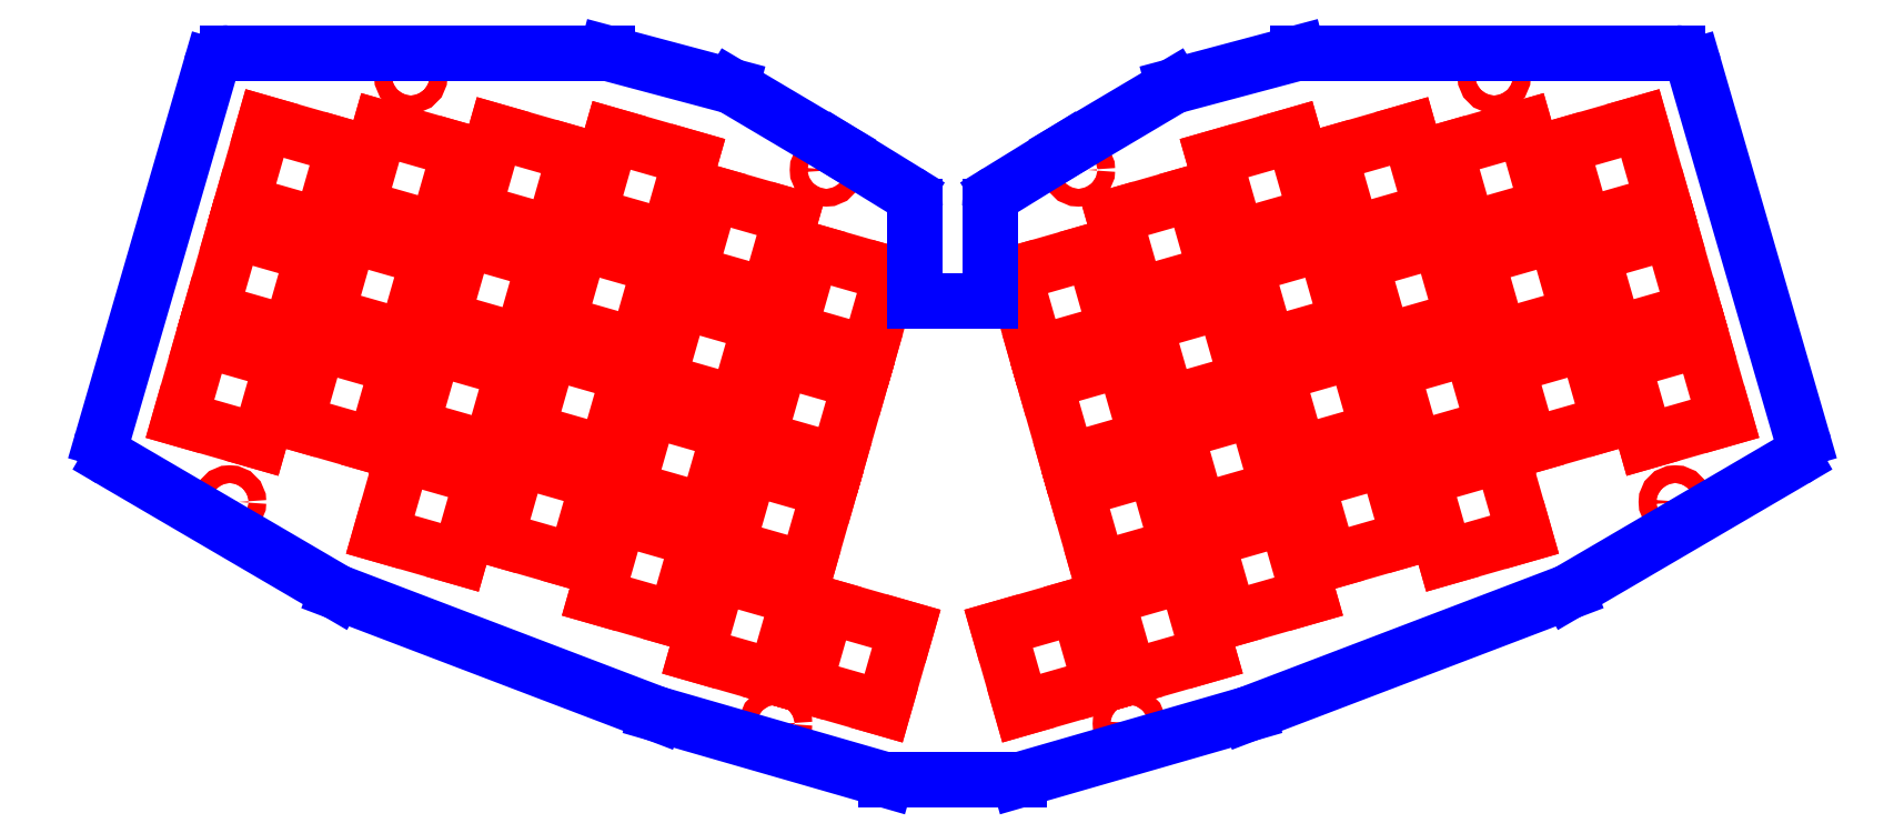
<metadata>
{"format":"dxf","ext":"dxf","renderer":"ezdxf+matplotlib","layout":"modelspace","background":"white","min_lineweight":24,"dpi":150}
</metadata>
<code>
0
SECTION
2
ENTITIES
0
CIRCLE
8
CUTOUTS
10
-21.4
20
41.82
30
0
40
1.5
210
0
220
0
230
1
0
CIRCLE
8
CUTOUTS
10
21.4
20
41.82
30
0
40
1.5
210
0
220
0
230
1
0
CIRCLE
8
CUTOUTS
10
-91.92
20
57.66
30
0
40
1.5
210
0
220
0
230
1
0
CIRCLE
8
CUTOUTS
10
91.92
20
57.66
30
0
40
1.5
210
0
220
0
230
1
0
CIRCLE
8
CUTOUTS
10
-122.6
20
-14.49
30
0
40
1.5
210
0
220
0
230
1
0
CIRCLE
8
CUTOUTS
10
-30
20
-52.1
30
0
40
1.5
210
0
220
0
230
1
0
CIRCLE
8
CUTOUTS
10
30
20
-52.1
30
0
40
1.5
210
0
220
0
230
1
0
CIRCLE
8
CUTOUTS
10
122.6
20
-14.49
30
0
40
1.5
210
0
220
0
230
1
0
LINE
8
CUTOUTS
10
97.08
20
-20.04
30
0
11
83.63
21
-23.9
31
0
0
LINE
8
CUTOUTS
10
83.63
20
-23.9
30
0
11
79.77
21
-10.44
31
0
0
LINE
8
CUTOUTS
10
79.77
20
-10.44
30
0
11
93.23
21
-6.58
31
0
0
LINE
8
CUTOUTS
10
93.23
20
-6.58
30
0
11
97.08
21
-20.04
31
0
0
LINE
8
CUTOUTS
10
73.6
20
-7.253
30
0
11
77.46
21
-20.71
31
0
0
LINE
8
CUTOUTS
10
77.46
20
-20.71
30
0
11
64
21
-24.57
31
0
0
LINE
8
CUTOUTS
10
64
20
-24.57
30
0
11
60.14
21
-11.11
31
0
0
LINE
8
CUTOUTS
10
60.14
20
-11.11
30
0
11
73.6
21
-7.253
31
0
0
LINE
8
CUTOUTS
10
47
20
-34.4
30
0
11
43.14
21
-20.94
31
0
0
LINE
8
CUTOUTS
10
43.14
20
-20.94
30
0
11
56.6
21
-17.08
31
0
0
LINE
8
CUTOUTS
10
56.6
20
-17.08
30
0
11
60.46
21
-30.54
31
0
0
LINE
8
CUTOUTS
10
60.46
20
-30.54
30
0
11
47
21
-34.4
31
0
0
LINE
8
CUTOUTS
10
21.29
20
-32.16
30
0
11
25.15
21
-45.62
31
0
0
LINE
8
CUTOUTS
10
25.15
20
-45.62
30
0
11
11.69
21
-49.48
31
0
0
LINE
8
CUTOUTS
10
11.69
20
-49.48
30
0
11
7.832
21
-36.02
31
0
0
LINE
8
CUTOUTS
10
7.832
20
-36.02
30
0
11
21.29
21
-32.16
31
0
0
LINE
8
CUTOUTS
10
39.6
20
-26.91
30
0
11
43.46
21
-40.37
31
0
0
LINE
8
CUTOUTS
10
43.46
20
-40.37
30
0
11
30
21
-44.23
31
0
0
LINE
8
CUTOUTS
10
30
20
-44.23
30
0
11
26.14
21
-30.77
31
0
0
LINE
8
CUTOUTS
10
26.14
20
-30.77
30
0
11
39.6
21
-26.91
31
0
0
LINE
8
CUTOUTS
10
34.35
20
-8.598
30
0
11
38.21
21
-22.06
31
0
0
LINE
8
CUTOUTS
10
38.21
20
-22.06
30
0
11
24.75
21
-25.91
31
0
0
LINE
8
CUTOUTS
10
24.75
20
-25.91
30
0
11
20.89
21
-12.46
31
0
0
LINE
8
CUTOUTS
10
20.89
20
-12.46
30
0
11
34.35
21
-8.598
31
0
0
LINE
8
CUTOUTS
10
51.35
20
1.231
30
0
11
55.21
21
-12.23
31
0
0
LINE
8
CUTOUTS
10
55.21
20
-12.23
30
0
11
41.75
21
-16.09
31
0
0
LINE
8
CUTOUTS
10
41.75
20
-16.09
30
0
11
37.89
21
-2.628
31
0
0
LINE
8
CUTOUTS
10
37.89
20
-2.628
30
0
11
51.35
21
1.231
31
0
0
LINE
8
CUTOUTS
10
40.85
20
37.85
30
0
11
44.71
21
24.4
31
0
0
LINE
8
CUTOUTS
10
44.71
20
24.4
30
0
11
31.25
21
20.54
31
0
0
LINE
8
CUTOUTS
10
31.25
20
20.54
30
0
11
27.39
21
34
31
0
0
LINE
8
CUTOUTS
10
27.39
20
34
30
0
11
40.85
21
37.85
31
0
0
LINE
8
CUTOUTS
10
23.85
20
28.03
30
0
11
27.71
21
14.57
31
0
0
LINE
8
CUTOUTS
10
27.71
20
14.57
30
0
11
14.25
21
10.71
31
0
0
LINE
8
CUTOUTS
10
14.25
20
10.71
30
0
11
10.39
21
24.17
31
0
0
LINE
8
CUTOUTS
10
10.39
20
24.17
30
0
11
23.85
21
28.03
31
0
0
LINE
8
CUTOUTS
10
29.1
20
9.714
30
0
11
32.96
21
-3.744
31
0
0
LINE
8
CUTOUTS
10
32.96
20
-3.744
30
0
11
19.5
21
-7.603
31
0
0
LINE
8
CUTOUTS
10
19.5
20
-7.603
30
0
11
15.64
21
5.855
31
0
0
LINE
8
CUTOUTS
10
15.64
20
5.855
30
0
11
29.1
21
9.714
31
0
0
LINE
8
CUTOUTS
10
46.1
20
19.54
30
0
11
49.96
21
6.085
31
0
0
LINE
8
CUTOUTS
10
49.96
20
6.085
30
0
11
36.5
21
2.226
31
0
0
LINE
8
CUTOUTS
10
36.5
20
2.226
30
0
11
32.64
21
15.68
31
0
0
LINE
8
CUTOUTS
10
32.64
20
15.68
30
0
11
46.1
21
19.54
31
0
0
LINE
8
CUTOUTS
10
63.1
20
29.37
30
0
11
66.96
21
15.91
31
0
0
LINE
8
CUTOUTS
10
66.96
20
15.91
30
0
11
53.5
21
12.05
31
0
0
LINE
8
CUTOUTS
10
53.5
20
12.05
30
0
11
49.64
21
25.51
31
0
0
LINE
8
CUTOUTS
10
49.64
20
25.51
30
0
11
63.1
21
29.37
31
0
0
LINE
8
CUTOUTS
10
86.58
20
16.59
30
0
11
73.12
21
12.73
31
0
0
LINE
8
CUTOUTS
10
73.12
20
12.73
30
0
11
69.27
21
26.19
31
0
0
LINE
8
CUTOUTS
10
69.27
20
26.19
30
0
11
82.72
21
30.04
31
0
0
LINE
8
CUTOUTS
10
82.72
20
30.04
30
0
11
86.58
21
16.59
31
0
0
LINE
8
CUTOUTS
10
92.75
20
13.4
30
0
11
88.89
21
26.86
31
0
0
LINE
8
CUTOUTS
10
88.89
20
26.86
30
0
11
102.3
21
30.72
31
0
0
LINE
8
CUTOUTS
10
102.3
20
30.72
30
0
11
106.2
21
17.26
31
0
0
LINE
8
CUTOUTS
10
106.2
20
17.26
30
0
11
92.75
21
13.4
31
0
0
LINE
8
CUTOUTS
10
112.4
20
14.07
30
0
11
108.5
21
27.53
31
0
0
LINE
8
CUTOUTS
10
108.5
20
27.53
30
0
11
122
21
31.39
31
0
0
LINE
8
CUTOUTS
10
122
20
31.39
30
0
11
125.8
21
17.93
31
0
0
LINE
8
CUTOUTS
10
125.8
20
17.93
30
0
11
112.4
21
14.07
31
0
0
LINE
8
CUTOUTS
10
127.2
20
13.08
30
0
11
131.1
21
-0.3795
31
0
0
LINE
8
CUTOUTS
10
131.1
20
-0.3795
30
0
11
117.6
21
-4.238
31
0
0
LINE
8
CUTOUTS
10
117.6
20
-4.238
30
0
11
113.8
21
9.219
31
0
0
LINE
8
CUTOUTS
10
113.8
20
9.219
30
0
11
127.2
21
13.08
31
0
0
LINE
8
CUTOUTS
10
107.6
20
12.41
30
0
11
111.5
21
-1.052
31
0
0
LINE
8
CUTOUTS
10
111.5
20
-1.052
30
0
11
98
21
-4.911
31
0
0
LINE
8
CUTOUTS
10
98
20
-4.911
30
0
11
94.14
21
8.546
31
0
0
LINE
8
CUTOUTS
10
94.14
20
8.546
30
0
11
107.6
21
12.41
31
0
0
LINE
8
CUTOUTS
10
87.97
20
11.73
30
0
11
91.83
21
-1.725
31
0
0
LINE
8
CUTOUTS
10
91.83
20
-1.725
30
0
11
78.38
21
-5.584
31
0
0
LINE
8
CUTOUTS
10
78.38
20
-5.584
30
0
11
74.52
21
7.873
31
0
0
LINE
8
CUTOUTS
10
74.52
20
7.873
30
0
11
87.97
21
11.73
31
0
0
LINE
8
CUTOUTS
10
68.35
20
11.06
30
0
11
72.21
21
-2.398
31
0
0
LINE
8
CUTOUTS
10
72.21
20
-2.398
30
0
11
58.75
21
-6.257
31
0
0
LINE
8
CUTOUTS
10
58.75
20
-6.257
30
0
11
54.89
21
7.201
31
0
0
LINE
8
CUTOUTS
10
54.89
20
7.201
30
0
11
68.35
21
11.06
31
0
0
LINE
8
CUTOUTS
10
57.85
20
47.68
30
0
11
61.71
21
34.23
31
0
0
LINE
8
CUTOUTS
10
61.71
20
34.23
30
0
11
48.25
21
30.37
31
0
0
LINE
8
CUTOUTS
10
48.25
20
30.37
30
0
11
44.39
21
43.82
31
0
0
LINE
8
CUTOUTS
10
44.39
20
43.82
30
0
11
57.85
21
47.68
31
0
0
LINE
8
CUTOUTS
10
77.47
20
48.36
30
0
11
81.33
21
34.9
31
0
0
LINE
8
CUTOUTS
10
81.33
20
34.9
30
0
11
67.87
21
31.04
31
0
0
LINE
8
CUTOUTS
10
67.87
20
31.04
30
0
11
64.02
21
44.5
31
0
0
LINE
8
CUTOUTS
10
64.02
20
44.5
30
0
11
77.47
21
48.36
31
0
0
LINE
8
CUTOUTS
10
97.1
20
49.03
30
0
11
101
21
35.57
31
0
0
LINE
8
CUTOUTS
10
101
20
35.57
30
0
11
87.5
21
31.71
31
0
0
LINE
8
CUTOUTS
10
87.5
20
31.71
30
0
11
83.64
21
45.17
31
0
0
LINE
8
CUTOUTS
10
83.64
20
45.17
30
0
11
97.1
21
49.03
31
0
0
LINE
8
CUTOUTS
10
116.7
20
49.7
30
0
11
120.6
21
36.24
31
0
0
LINE
8
CUTOUTS
10
120.6
20
36.24
30
0
11
107.1
21
32.39
31
0
0
LINE
8
CUTOUTS
10
107.1
20
32.39
30
0
11
103.3
21
45.84
31
0
0
LINE
8
CUTOUTS
10
103.3
20
45.84
30
0
11
116.7
21
49.7
31
0
0
LINE
8
CUTOUTS
10
-21.29
20
-32.16
30
0
11
-7.832
21
-36.02
31
0
0
LINE
8
CUTOUTS
10
-7.832
20
-36.02
30
0
11
-11.69
21
-49.48
31
0
0
LINE
8
CUTOUTS
10
-11.69
20
-49.48
30
0
11
-25.15
21
-45.62
31
0
0
LINE
8
CUTOUTS
10
-25.15
20
-45.62
30
0
11
-21.29
21
-32.16
31
0
0
LINE
8
CUTOUTS
10
-39.6
20
-26.91
30
0
11
-26.14
21
-30.77
31
0
0
LINE
8
CUTOUTS
10
-26.14
20
-30.77
30
0
11
-30
21
-44.23
31
0
0
LINE
8
CUTOUTS
10
-30
20
-44.23
30
0
11
-43.46
21
-40.37
31
0
0
LINE
8
CUTOUTS
10
-43.46
20
-40.37
30
0
11
-39.6
21
-26.91
31
0
0
LINE
8
CUTOUTS
10
-56.6
20
-17.08
30
0
11
-43.14
21
-20.94
31
0
0
LINE
8
CUTOUTS
10
-43.14
20
-20.94
30
0
11
-47
21
-34.4
31
0
0
LINE
8
CUTOUTS
10
-47
20
-34.4
30
0
11
-60.46
21
-30.54
31
0
0
LINE
8
CUTOUTS
10
-60.46
20
-30.54
30
0
11
-56.6
21
-17.08
31
0
0
LINE
8
CUTOUTS
10
-73.6
20
-7.253
30
0
11
-60.14
21
-11.11
31
0
0
LINE
8
CUTOUTS
10
-60.14
20
-11.11
30
0
11
-64
21
-24.57
31
0
0
LINE
8
CUTOUTS
10
-64
20
-24.57
30
0
11
-77.46
21
-20.71
31
0
0
LINE
8
CUTOUTS
10
-77.46
20
-20.71
30
0
11
-73.6
21
-7.253
31
0
0
LINE
8
CUTOUTS
10
-93.23
20
-6.58
30
0
11
-79.77
21
-10.44
31
0
0
LINE
8
CUTOUTS
10
-79.77
20
-10.44
30
0
11
-83.63
21
-23.9
31
0
0
LINE
8
CUTOUTS
10
-83.63
20
-23.9
30
0
11
-97.08
21
-20.04
31
0
0
LINE
8
CUTOUTS
10
-97.08
20
-20.04
30
0
11
-93.23
21
-6.58
31
0
0
LINE
8
CUTOUTS
10
-34.35
20
-8.598
30
0
11
-20.89
21
-12.46
31
0
0
LINE
8
CUTOUTS
10
-20.89
20
-12.46
30
0
11
-24.75
21
-25.91
31
0
0
LINE
8
CUTOUTS
10
-24.75
20
-25.91
30
0
11
-38.21
21
-22.06
31
0
0
LINE
8
CUTOUTS
10
-38.21
20
-22.06
30
0
11
-34.35
21
-8.598
31
0
0
LINE
8
CUTOUTS
10
-51.35
20
1.231
30
0
11
-37.89
21
-2.628
31
0
0
LINE
8
CUTOUTS
10
-37.89
20
-2.628
30
0
11
-41.75
21
-16.09
31
0
0
LINE
8
CUTOUTS
10
-41.75
20
-16.09
30
0
11
-55.21
21
-12.23
31
0
0
LINE
8
CUTOUTS
10
-55.21
20
-12.23
30
0
11
-51.35
21
1.231
31
0
0
LINE
8
CUTOUTS
10
-68.35
20
11.06
30
0
11
-54.89
21
7.201
31
0
0
LINE
8
CUTOUTS
10
-54.89
20
7.201
30
0
11
-58.75
21
-6.257
31
0
0
LINE
8
CUTOUTS
10
-58.75
20
-6.257
30
0
11
-72.21
21
-2.398
31
0
0
LINE
8
CUTOUTS
10
-72.21
20
-2.398
30
0
11
-68.35
21
11.06
31
0
0
LINE
8
CUTOUTS
10
-87.97
20
11.73
30
0
11
-74.52
21
7.873
31
0
0
LINE
8
CUTOUTS
10
-74.52
20
7.873
30
0
11
-78.38
21
-5.584
31
0
0
LINE
8
CUTOUTS
10
-78.38
20
-5.584
30
0
11
-91.83
21
-1.725
31
0
0
LINE
8
CUTOUTS
10
-91.83
20
-1.725
30
0
11
-87.97
21
11.73
31
0
0
LINE
8
CUTOUTS
10
-107.6
20
12.41
30
0
11
-94.14
21
8.546
31
0
0
LINE
8
CUTOUTS
10
-94.14
20
8.546
30
0
11
-98
21
-4.911
31
0
0
LINE
8
CUTOUTS
10
-98
20
-4.911
30
0
11
-111.5
21
-1.052
31
0
0
LINE
8
CUTOUTS
10
-111.5
20
-1.052
30
0
11
-107.6
21
12.41
31
0
0
LINE
8
CUTOUTS
10
-131.1
20
-0.3795
30
0
11
-127.2
21
13.08
31
0
0
LINE
8
CUTOUTS
10
-127.2
20
13.08
30
0
11
-113.8
21
9.219
31
0
0
LINE
8
CUTOUTS
10
-113.8
20
9.219
30
0
11
-117.6
21
-4.238
31
0
0
LINE
8
CUTOUTS
10
-117.6
20
-4.238
30
0
11
-131.1
21
-0.3795
31
0
0
LINE
8
CUTOUTS
10
-29.1
20
9.714
30
0
11
-15.64
21
5.855
31
0
0
LINE
8
CUTOUTS
10
-15.64
20
5.855
30
0
11
-19.5
21
-7.603
31
0
0
LINE
8
CUTOUTS
10
-19.5
20
-7.603
30
0
11
-32.96
21
-3.744
31
0
0
LINE
8
CUTOUTS
10
-32.96
20
-3.744
30
0
11
-29.1
21
9.714
31
0
0
LINE
8
CUTOUTS
10
-46.1
20
19.54
30
0
11
-32.64
21
15.68
31
0
0
LINE
8
CUTOUTS
10
-32.64
20
15.68
30
0
11
-36.5
21
2.226
31
0
0
LINE
8
CUTOUTS
10
-36.5
20
2.226
30
0
11
-49.96
21
6.085
31
0
0
LINE
8
CUTOUTS
10
-49.96
20
6.085
30
0
11
-46.1
21
19.54
31
0
0
LINE
8
CUTOUTS
10
-63.1
20
29.37
30
0
11
-49.64
21
25.51
31
0
0
LINE
8
CUTOUTS
10
-49.64
20
25.51
30
0
11
-53.5
21
12.05
31
0
0
LINE
8
CUTOUTS
10
-53.5
20
12.05
30
0
11
-66.96
21
15.91
31
0
0
LINE
8
CUTOUTS
10
-66.96
20
15.91
30
0
11
-63.1
21
29.37
31
0
0
LINE
8
CUTOUTS
10
-82.72
20
30.04
30
0
11
-69.27
21
26.19
31
0
0
LINE
8
CUTOUTS
10
-69.27
20
26.19
30
0
11
-73.12
21
12.73
31
0
0
LINE
8
CUTOUTS
10
-73.12
20
12.73
30
0
11
-86.58
21
16.59
31
0
0
LINE
8
CUTOUTS
10
-86.58
20
16.59
30
0
11
-82.72
21
30.04
31
0
0
LINE
8
CUTOUTS
10
-102.3
20
30.72
30
0
11
-88.89
21
26.86
31
0
0
LINE
8
CUTOUTS
10
-88.89
20
26.86
30
0
11
-92.75
21
13.4
31
0
0
LINE
8
CUTOUTS
10
-92.75
20
13.4
30
0
11
-106.2
21
17.26
31
0
0
LINE
8
CUTOUTS
10
-106.2
20
17.26
30
0
11
-102.3
21
30.72
31
0
0
LINE
8
CUTOUTS
10
-122
20
31.39
30
0
11
-108.5
21
27.53
31
0
0
LINE
8
CUTOUTS
10
-108.5
20
27.53
30
0
11
-112.4
21
14.07
31
0
0
LINE
8
CUTOUTS
10
-112.4
20
14.07
30
0
11
-125.8
21
17.93
31
0
0
LINE
8
CUTOUTS
10
-125.8
20
17.93
30
0
11
-122
21
31.39
31
0
0
LINE
8
CUTOUTS
10
-23.85
20
28.03
30
0
11
-10.39
21
24.17
31
0
0
LINE
8
CUTOUTS
10
-10.39
20
24.17
30
0
11
-14.25
21
10.71
31
0
0
LINE
8
CUTOUTS
10
-14.25
20
10.71
30
0
11
-27.71
21
14.57
31
0
0
LINE
8
CUTOUTS
10
-27.71
20
14.57
30
0
11
-23.85
21
28.03
31
0
0
LINE
8
CUTOUTS
10
-40.85
20
37.85
30
0
11
-27.39
21
34
31
0
0
LINE
8
CUTOUTS
10
-27.39
20
34
30
0
11
-31.25
21
20.54
31
0
0
LINE
8
CUTOUTS
10
-31.25
20
20.54
30
0
11
-44.71
21
24.4
31
0
0
LINE
8
CUTOUTS
10
-44.71
20
24.4
30
0
11
-40.85
21
37.85
31
0
0
LINE
8
CUTOUTS
10
-61.71
20
34.23
30
0
11
-57.85
21
47.68
31
0
0
LINE
8
CUTOUTS
10
-57.85
20
47.68
30
0
11
-44.39
21
43.82
31
0
0
LINE
8
CUTOUTS
10
-44.39
20
43.82
30
0
11
-48.25
21
30.37
31
0
0
LINE
8
CUTOUTS
10
-48.25
20
30.37
30
0
11
-61.71
21
34.23
31
0
0
LINE
8
CUTOUTS
10
-81.33
20
34.9
30
0
11
-77.47
21
48.36
31
0
0
LINE
8
CUTOUTS
10
-77.47
20
48.36
30
0
11
-64.02
21
44.5
31
0
0
LINE
8
CUTOUTS
10
-64.02
20
44.5
30
0
11
-67.87
21
31.04
31
0
0
LINE
8
CUTOUTS
10
-67.87
20
31.04
30
0
11
-81.33
21
34.9
31
0
0
LINE
8
CUTOUTS
10
-101
20
35.57
30
0
11
-97.1
21
49.03
31
0
0
LINE
8
CUTOUTS
10
-97.1
20
49.03
30
0
11
-83.64
21
45.17
31
0
0
LINE
8
CUTOUTS
10
-83.64
20
45.17
30
0
11
-87.5
21
31.71
31
0
0
LINE
8
CUTOUTS
10
-87.5
20
31.71
30
0
11
-101
21
35.57
31
0
0
LINE
8
CUTOUTS
10
-103.3
20
45.84
30
0
11
-107.1
21
32.39
31
0
0
LINE
8
CUTOUTS
10
-107.1
20
32.39
30
0
11
-120.6
21
36.24
31
0
0
LINE
8
CUTOUTS
10
-120.6
20
36.24
30
0
11
-116.7
21
49.7
31
0
0
LINE
8
CUTOUTS
10
-116.7
20
49.7
30
0
11
-103.3
21
45.84
31
0
0
LINE
8
PERIMETER
10
-50.16
20
-50.46
30
0
11
-11.29
21
-61.66
31
0
0
LINE
8
PERIMETER
10
-11.29
20
-61.66
30
0
11
11.29
21
-61.66
31
0
0
LINE
8
PERIMETER
10
11.29
20
-61.66
30
0
11
50.16
21
-50.46
31
0
0
LINE
8
PERIMETER
10
50.16
20
-50.46
30
0
11
104.4
21
-29.78
31
0
0
LINE
8
PERIMETER
10
104.4
20
-29.78
30
0
11
142.9
21
-7.293
31
0
0
ARC
8
PERIMETER
10
141.4
20
-4.703
30
0
40
3
210
-0
220
0
230
1
50
-59.68
51
16.21
0
LINE
8
PERIMETER
10
144.2
20
-3.866
30
0
11
125.8
21
59.49
31
0
0
ARC
8
PERIMETER
10
122.9
20
58.66
30
0
40
3
210
0
220
-0
230
1
50
16.21
51
90
0
LINE
8
PERIMETER
10
122.9
20
61.66
30
0
11
58.64
21
61.66
31
0
0
LINE
8
PERIMETER
10
58.64
20
61.66
30
0
11
37.51
21
56.02
31
0
0
LINE
8
PERIMETER
10
37.51
20
56.02
30
0
11
19.36
21
45.27
31
0
0
LINE
8
PERIMETER
10
19.36
20
45.27
30
0
11
7.778
21
38.14
31
0
0
ARC
8
PERIMETER
10
9.35
20
35.58
30
0
40
3
210
0
220
0
230
1
50
121.6
51
180
0
LINE
8
PERIMETER
10
6.35
20
35.58
30
0
11
6.35
21
19.62
31
0
0
LINE
8
PERIMETER
10
6.35
20
19.62
30
0
11
-6.35
21
19.62
31
0
0
LINE
8
PERIMETER
10
-6.35
20
19.62
30
0
11
-6.35
21
35.58
31
0
0
ARC
8
PERIMETER
10
-9.35
20
35.58
30
0
40
3
210
-0
220
0
230
1
50
0
51
58.39
0
LINE
8
PERIMETER
10
-7.778
20
38.14
30
0
11
-19.36
21
45.27
31
0
0
LINE
8
PERIMETER
10
-19.36
20
45.27
30
0
11
-37.51
21
56.02
31
0
0
LINE
8
PERIMETER
10
-37.51
20
56.02
30
0
11
-58.64
21
61.66
31
0
0
LINE
8
PERIMETER
10
-58.64
20
61.66
30
0
11
-122.9
21
61.66
31
0
0
ARC
8
PERIMETER
10
-122.9
20
58.66
30
0
40
3
210
0
220
-0
230
1
50
90
51
163.8
0
LINE
8
PERIMETER
10
-125.8
20
59.49
30
0
11
-144.2
21
-3.866
31
0
0
ARC
8
PERIMETER
10
-141.4
20
-4.703
30
0
40
3
210
0
220
0
230
1
50
163.8
51
239.7
0
LINE
8
PERIMETER
10
-142.9
20
-7.293
30
0
11
-104.4
21
-29.78
31
0
0
LINE
8
PERIMETER
10
-104.4
20
-29.78
30
0
11
-50.16
21
-50.46
31
0
0
ENDSEC
0
EOF

</code>
